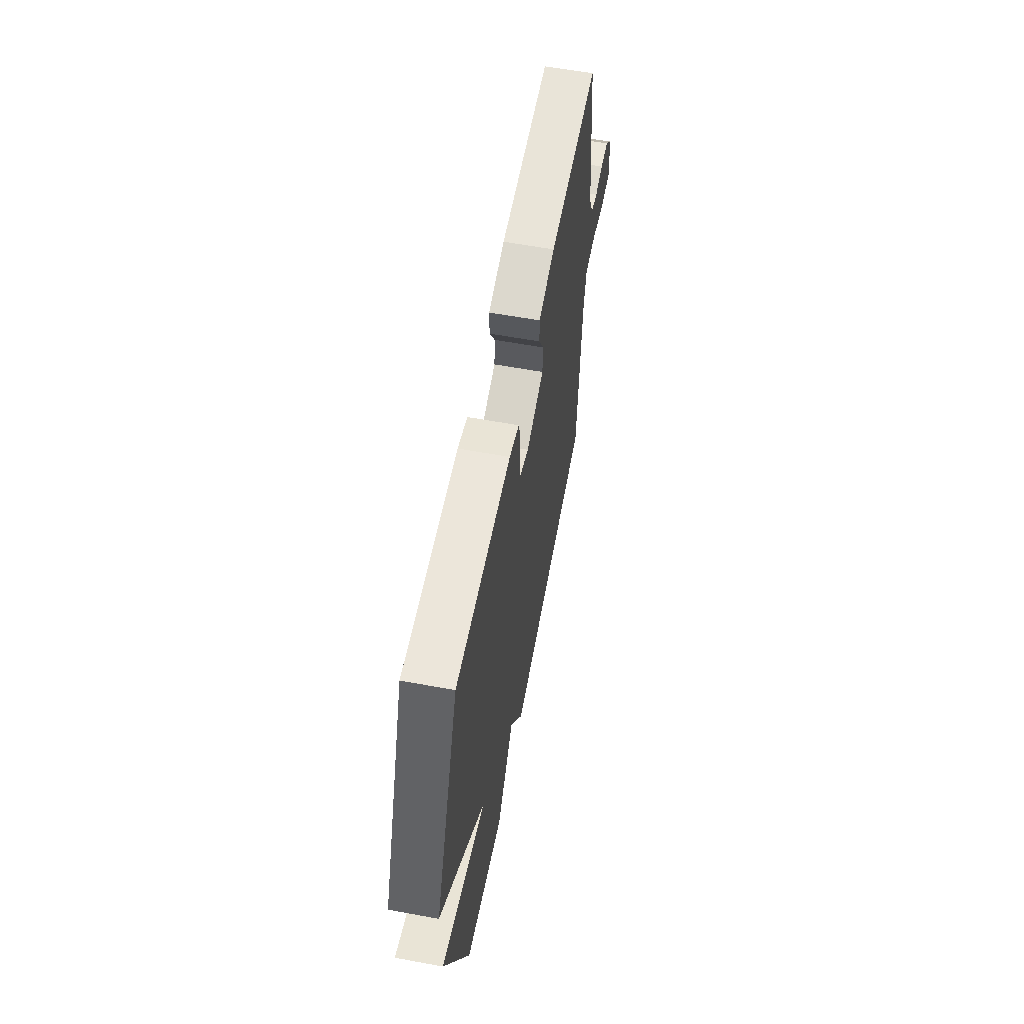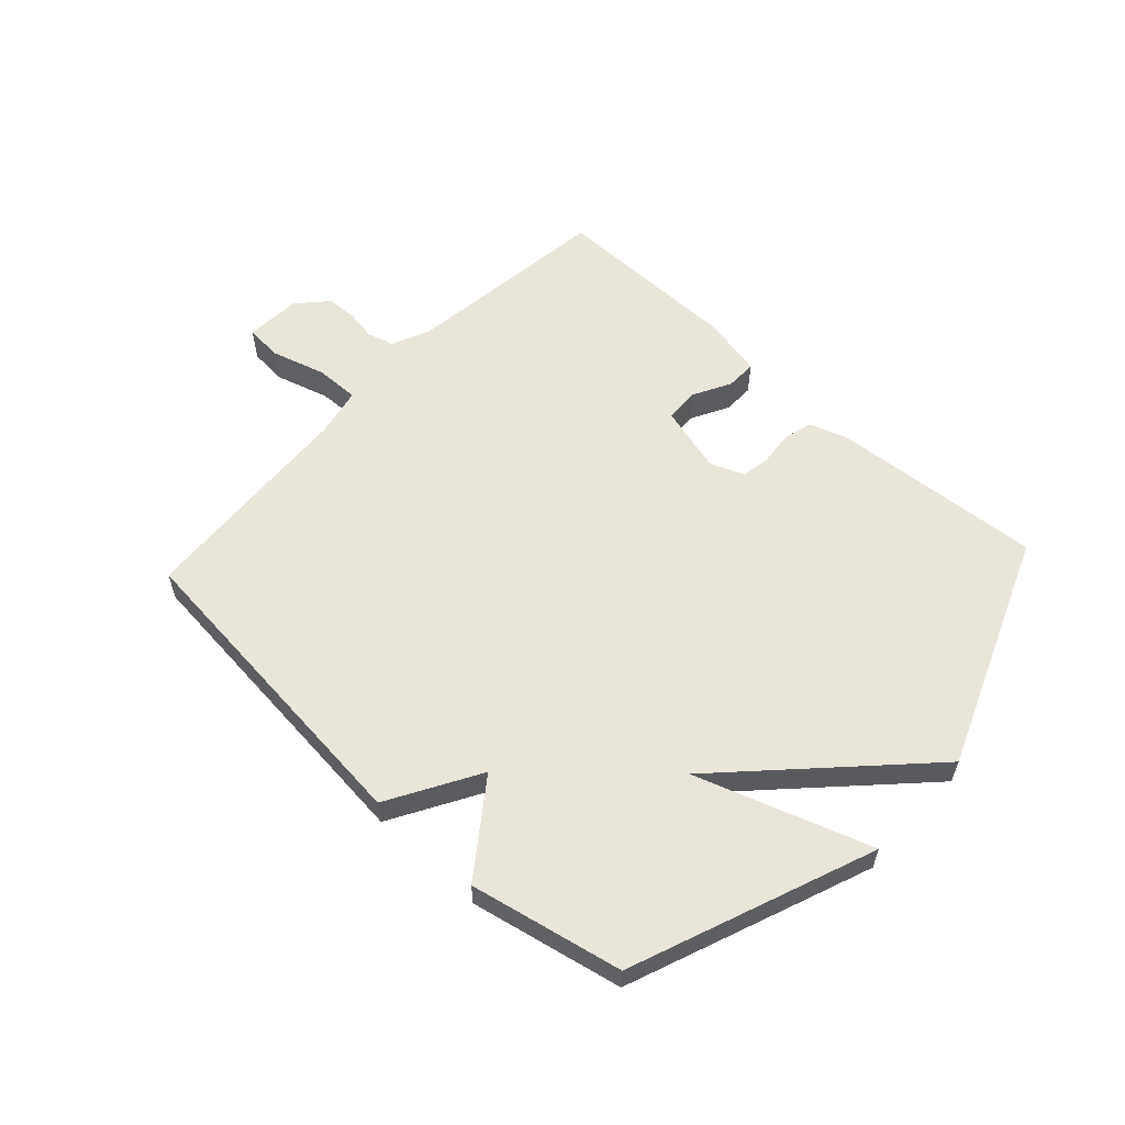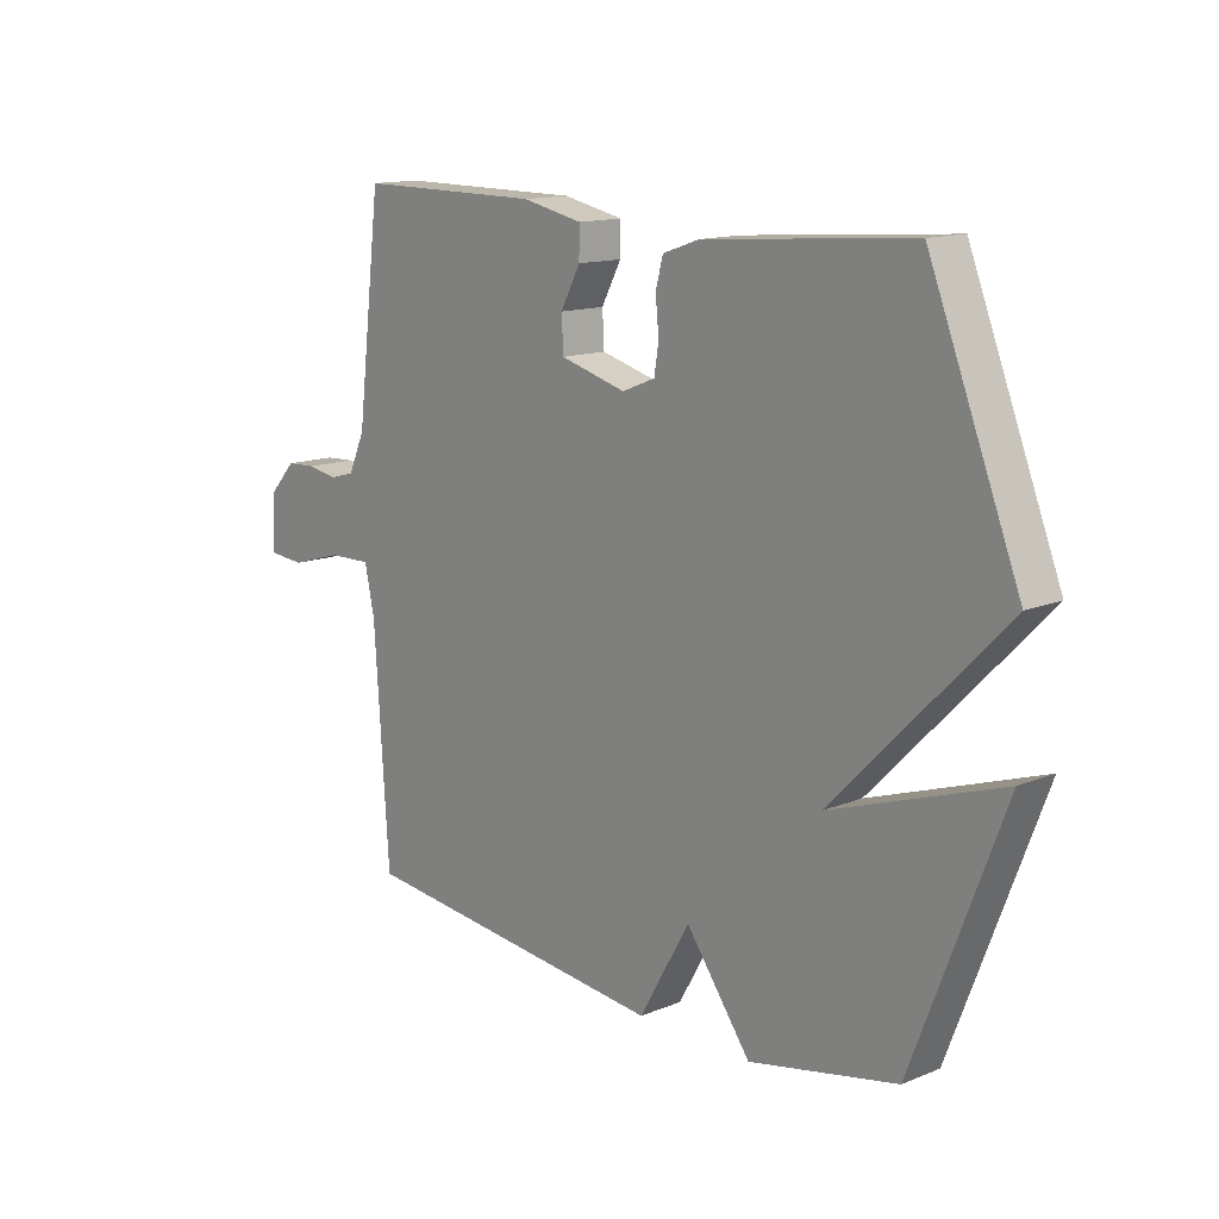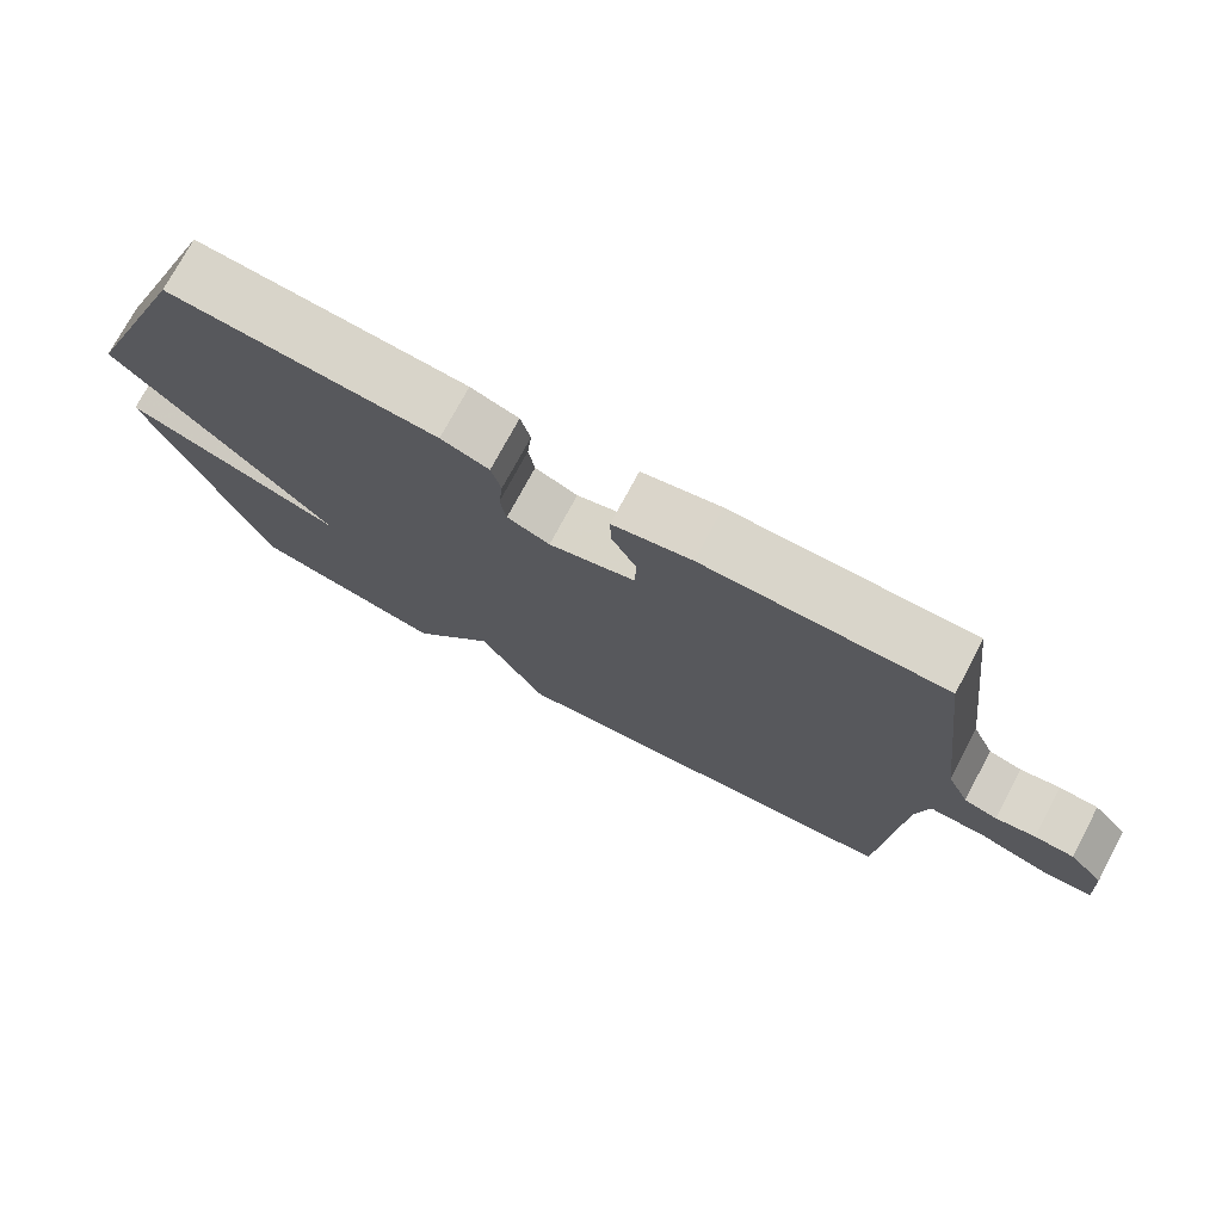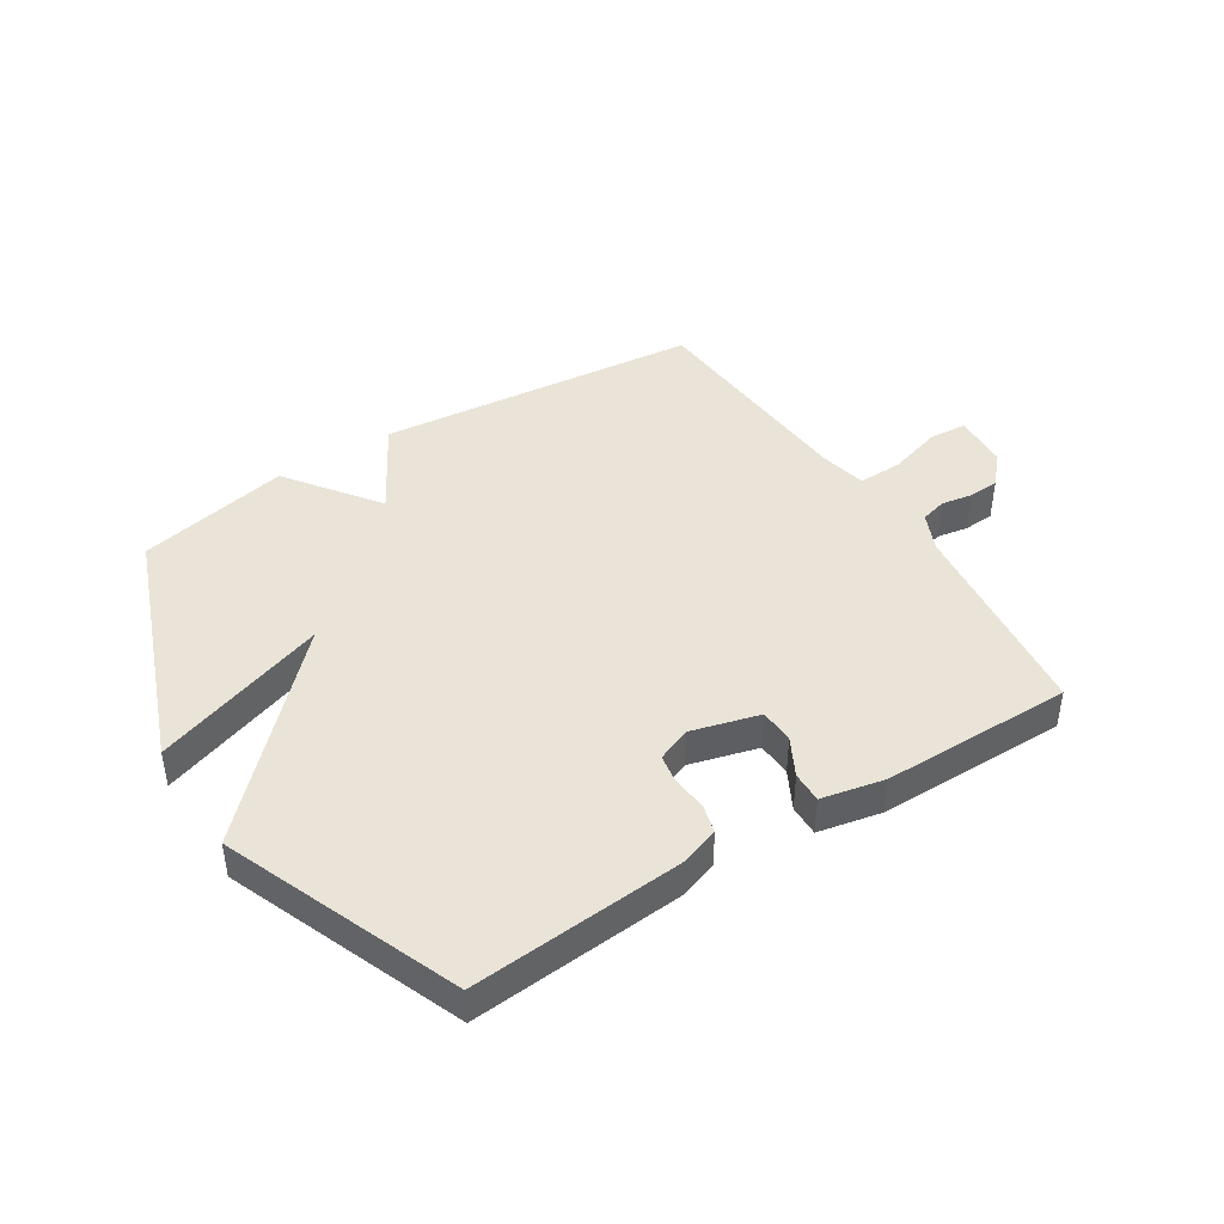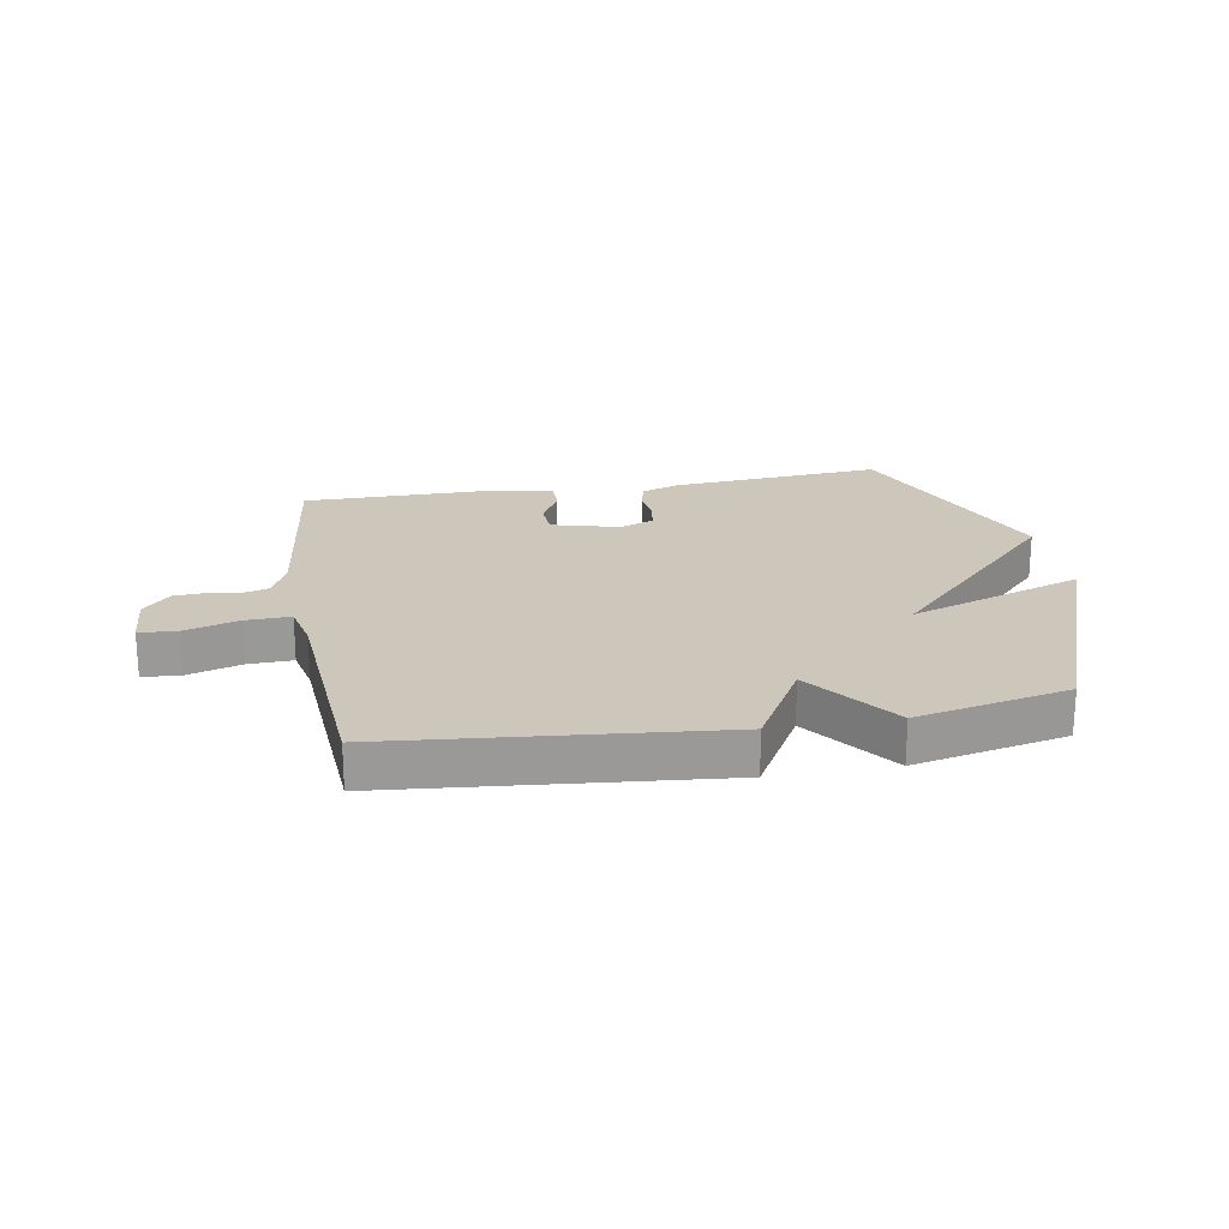
<metadata>
{"format":"obj","ext":"obj","renderer":"f3d","projection":"perspective","resolution":1024,"background":"white","views":[{"elev":60.1,"azim":-79.3,"up":"+Z"},{"elev":58.2,"azim":-137.2,"up":"+Y"},{"elev":13.8,"azim":-131.9,"up":"+Z"},{"elev":74.5,"azim":28.1,"up":"+Z"},{"elev":43.2,"azim":-32.4,"up":"+Y"},{"elev":21.4,"azim":169.9,"up":"+Y"}]}
</metadata>
<code>
v 0.5 0.07 -0.5
v -0.044 0.07 -0.554
v -0.132 0.07 -0.401
v -0.244 0.07 -0.554
v -0.5 0.07 -0.5
v -0.656 0.07 -0.092
v -0.363 0.07 -0.192
v -0.656 0.07 0.108
v -0.5 0.07 0.5
v -0.143 0.07 0.472
v -0.079 0.07 0.45
v -0.066 0.07 0.402
v -0.072 0.07 0.344
v -0.064 0.07 0.295
v -0.007 0.07 0.272
v 0.107 0.07 0.303
v 0.11 0.07 0.361
v 0.076 0.07 0.425
v 0.075 0.07 0.477
v 0.18 0.07 0.499
v 0.5 0.07 0.5
v 0.543 0.07 0.149
v 0.572 0.07 0.085
v 0.616 0.07 0.073
v 0.668 0.07 0.082
v 0.72 0.07 0.079
v 0.765 0.07 0.03
v 0.771 0.07 -0.064
v 0.708 0.07 -0.069
v 0.617 0.07 -0.042
v 0.542 0.07 -0.04
v 0.525 0.07 -0.12
v 0.5 0 -0.5
v -0.044 0 -0.554
v -0.132 0 -0.401
v -0.244 0 -0.554
v -0.5 0 -0.5
v -0.656 0 -0.092
v -0.363 0 -0.192
v -0.656 0 0.108
v -0.5 0 0.5
v -0.143 0 0.472
v -0.079 0 0.45
v -0.066 0 0.402
v -0.072 0 0.344
v -0.064 0 0.295
v -0.007 0 0.272
v 0.107 0 0.303
v 0.11 0 0.361
v 0.076 0 0.425
v 0.075 0 0.477
v 0.18 0 0.499
v 0.5 0 0.5
v 0.543 0 0.149
v 0.572 0 0.085
v 0.616 0 0.073
v 0.668 0 0.082
v 0.72 0 0.079
v 0.765 0 0.03
v 0.771 0 -0.064
v 0.708 0 -0.069
v 0.617 0 -0.042
v 0.542 0 -0.04
v 0.525 0 -0.12
f 28 29 30
f 27 28 30
f 26 27 30
f 25 26 30
f 24 25 30
f 23 24 30 31
f 22 23 31
f 22 31 32
f 21 22 32
f 20 21 32
f 19 20 32
f 18 19 32
f 17 18 32
f 11 12 13
f 10 11 13
f 9 10 13
f 8 9 13
f 7 8 13
f 7 13 14
f 5 6 7
f 4 5 7
f 3 4 7
f 3 7 14 15
f 3 15 16
f 2 3 16
f 1 2 16
f 1 16 17 32
f 62 61 60
f 62 60 59
f 62 59 58
f 62 58 57
f 62 57 56
f 63 62 56 55
f 63 55 54
f 64 63 54
f 64 54 53
f 64 53 52
f 64 52 51
f 64 51 50
f 64 50 49
f 45 44 43
f 45 43 42
f 45 42 41
f 45 41 40
f 45 40 39
f 46 45 39
f 39 38 37
f 39 37 36
f 39 36 35
f 47 46 39 35
f 48 47 35
f 48 35 34
f 48 34 33
f 64 49 48 33
f 1 33 34 2
f 2 34 35 3
f 3 35 36 4
f 4 36 37 5
f 5 37 38 6
f 6 38 39 7
f 7 39 40 8
f 8 40 41 9
f 9 41 42 10
f 10 42 43 11
f 11 43 44 12
f 12 44 45 13
f 13 45 46 14
f 14 46 47 15
f 15 47 48 16
f 16 48 49 17
f 17 49 50 18
f 18 50 51 19
f 19 51 52 20
f 20 52 53 21
f 21 53 54 22
f 22 54 55 23
f 23 55 56 24
f 24 56 57 25
f 25 57 58 26
f 26 58 59 27
f 27 59 60 28
f 28 60 61 29
f 29 61 62 30
f 30 62 63 31
f 31 63 64 32
f 32 64 33 1

</code>
